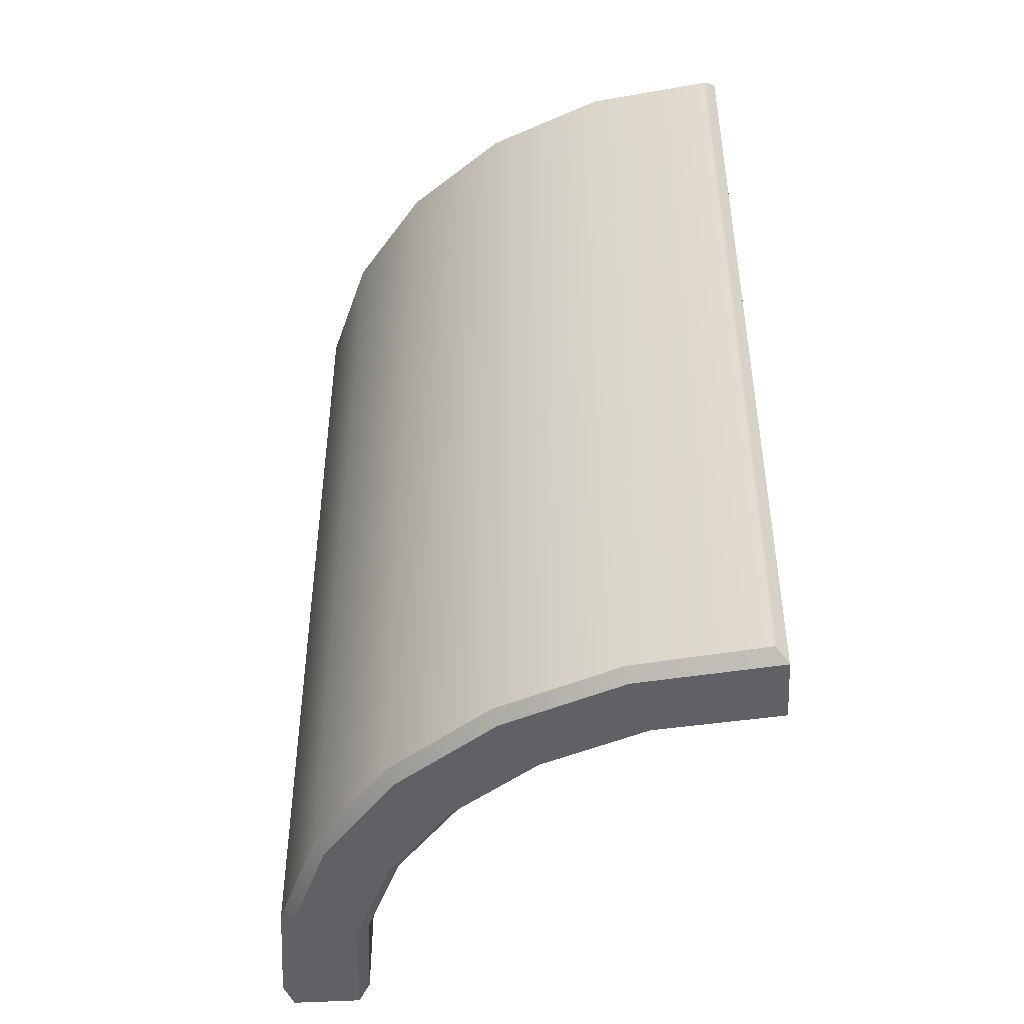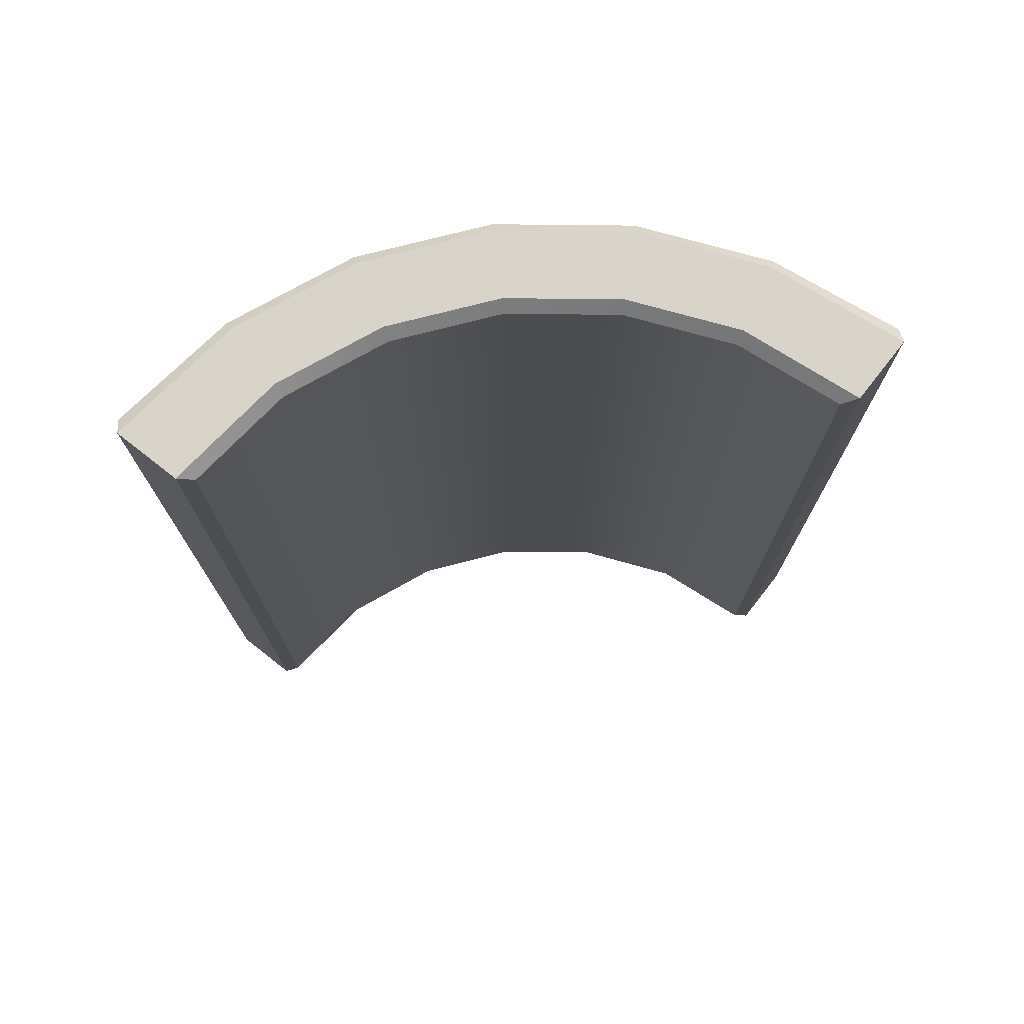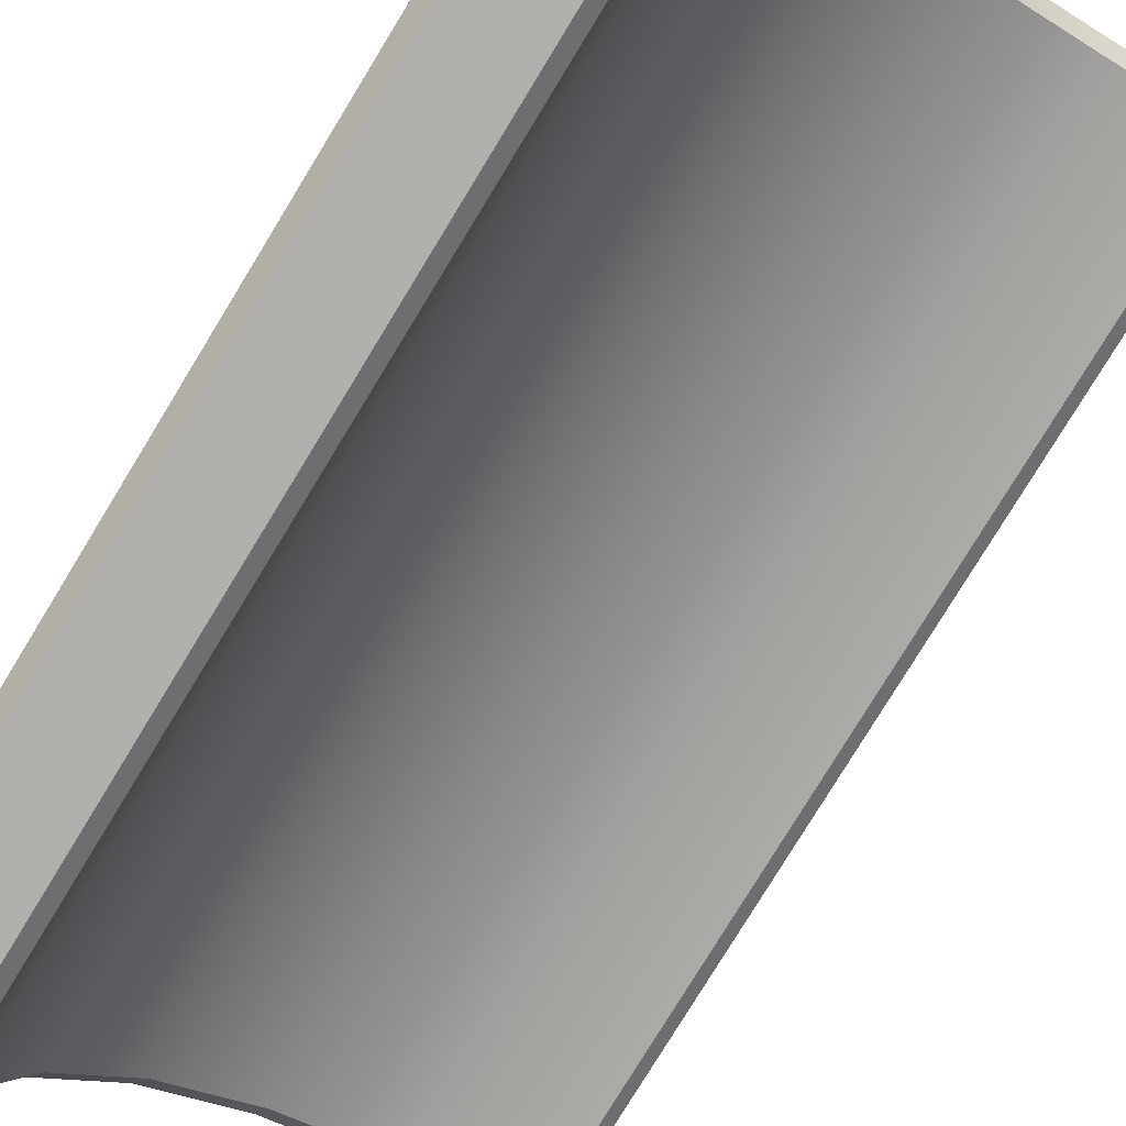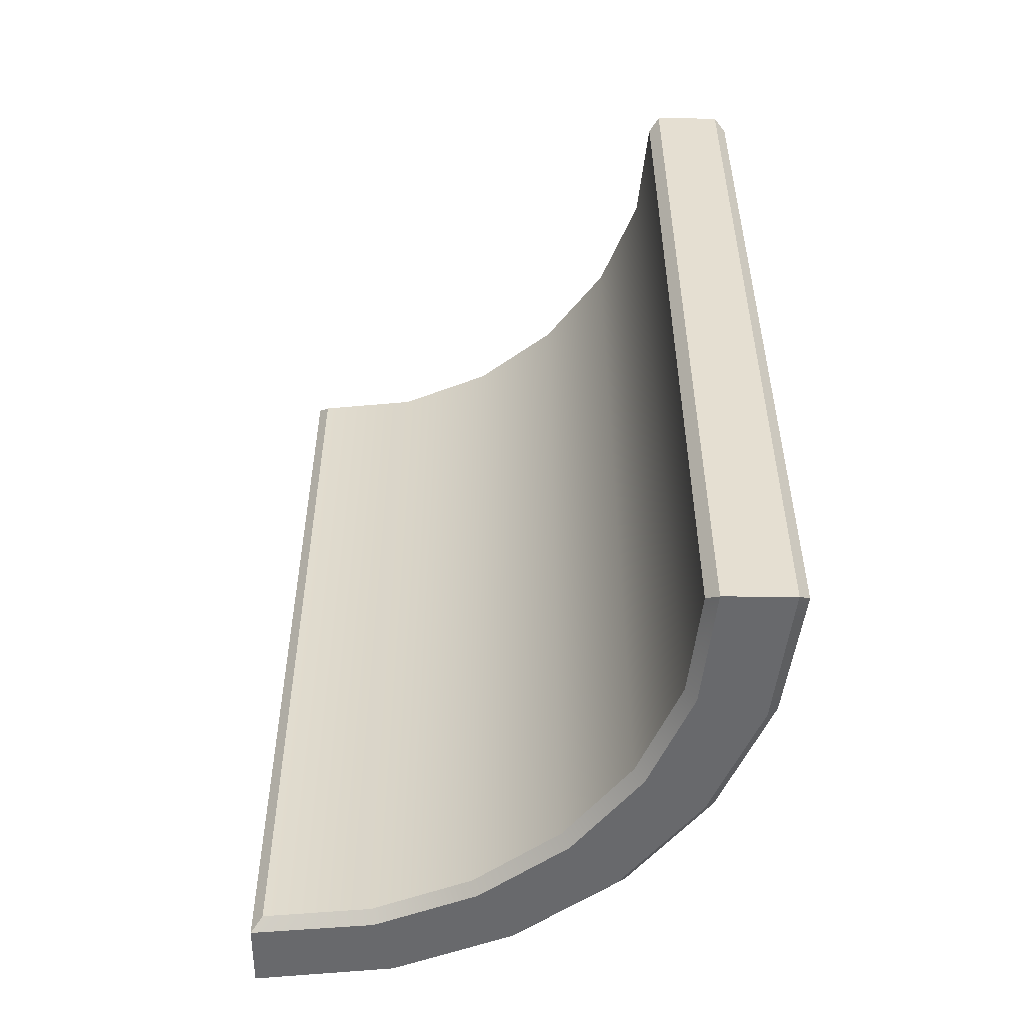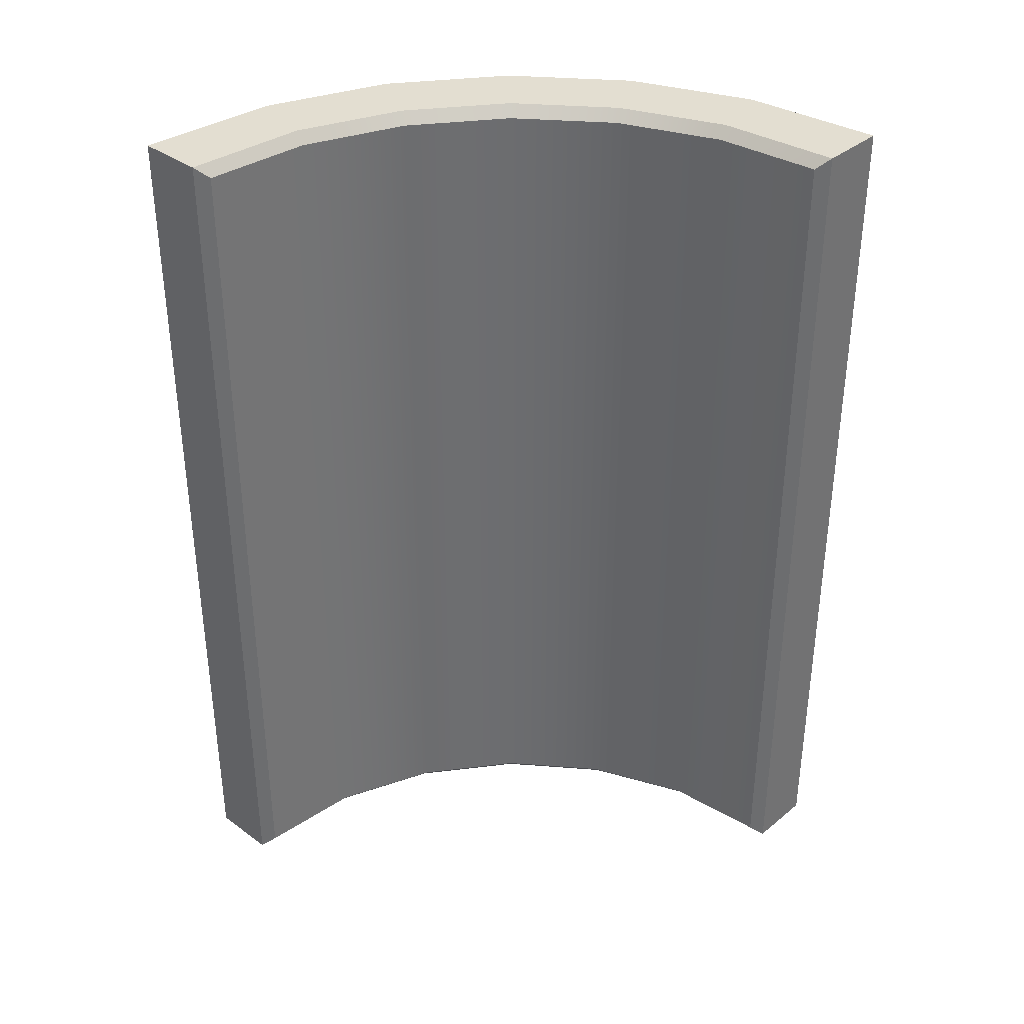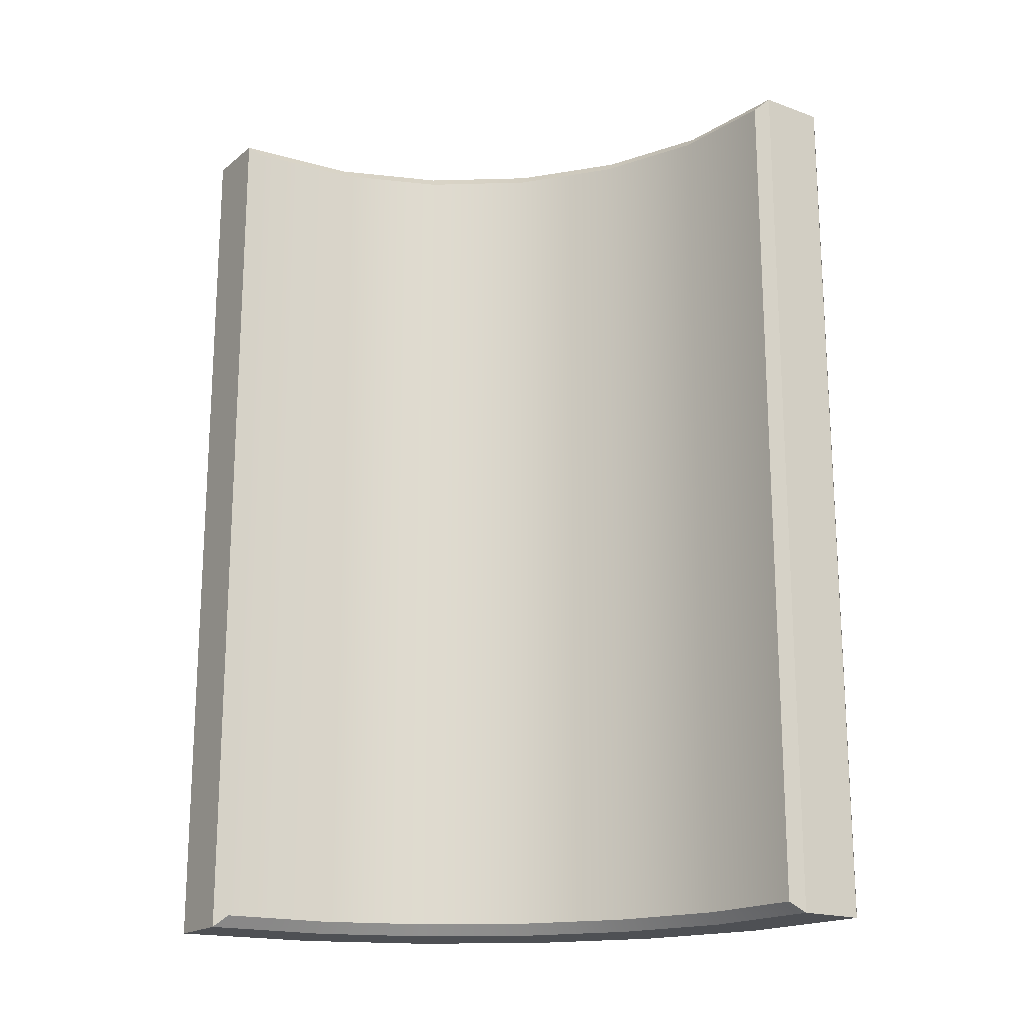
<metadata>
{"format":"obj","ext":"obj","renderer":"f3d","projection":"perspective","resolution":1024,"background":"white","views":[{"elev":-45.7,"azim":3.9,"up":"+Y"},{"elev":74.8,"azim":128.1,"up":"+Y"},{"elev":-78.8,"azim":-31.4,"up":"+Z"},{"elev":-52.8,"azim":179.7,"up":"+Y"},{"elev":36.3,"azim":133.3,"up":"+Y"},{"elev":-18.7,"azim":145.5,"up":"+Y"}]}
</metadata>
<code>
g housekit_wall_corner_x1a
v 0.04654 0 1.619
v 0.002447 1.75 1.575
v 0.002447 0.0441 1.575
v 0.04654 1.75 1.619
v 0.002447 3.456 1.575
v 0.04654 3.5 1.619
v 0.04654 3.5 1.881
v 0.002448 1.75 1.925
v 0.002448 3.456 1.925
v 0.04654 1.75 1.881
v 0.002448 0.0441 1.925
v 0.04654 0 1.881
v 0.04654 1.75 1.881
v 0.04654 1.75 1.619
v 0.04654 0 1.619
v 0.04654 0 1.881
v 0.04654 1.75 1.619
v 0.04654 1.75 1.881
v 0.04654 3.5 1.881
v 0.04654 3.5 1.619
v -1.619 0 -0.04117
v -1.575 0.0441 0.002923
v -1.575 1.75 0.002923
v -1.619 1.75 -0.04117
v -1.575 3.456 0.002923
v -1.619 3.5 -0.04117
v -1.881 3.5 -0.04117
v -1.925 3.456 0.002923
v -1.925 1.75 0.002923
v -1.881 1.75 -0.04117
v -1.925 0.0441 0.002923
v -1.881 0 -0.04117
v -1.881 1.75 -0.04117
v -1.881 0 -0.04117
v -1.619 0 -0.04117
v -1.619 1.75 -0.04117
v -1.619 1.75 -0.04117
v -1.619 3.5 -0.04117
v -1.881 3.5 -0.04117
v -1.881 1.75 -0.04117
v -1.575 0.0441 0.002923
v -1.532 1.75 0.4104
v -1.575 1.75 0.002923
v -1.532 0.0441 0.4104
v -1.373 1.75 0.7928
v -1.373 0.0441 0.7928
v -1.121 1.75 1.121
v -1.121 0.0441 1.121
v -0.7928 1.75 1.373
v -0.7928 0.0441 1.373
v -0.4104 1.75 1.532
v -0.4104 0.0441 1.532
v 0.002447 1.75 1.575
v 0.002447 0.0441 1.575
v -0.4982 0.0441 1.859
v 0.002448 1.75 1.925
v 0.002448 0.0441 1.925
v -0.4982 1.75 1.859
v 0.002448 3.456 1.925
v -0.9625 0.0441 1.667
v -0.4982 3.456 1.859
v -0.9625 1.75 1.667
v -1.361 0.0441 1.361
v -0.9625 3.456 1.667
v -1.361 1.75 1.361
v -1.667 0.0441 0.9625
v -1.361 3.456 1.361
v -1.667 1.75 0.9625
v -1.859 0.0441 0.4982
v -1.667 3.456 0.9625
v -1.859 1.75 0.4982
v -1.925 0.0441 0.002923
v -1.859 3.456 0.4982
v -1.925 1.75 0.002923
v -1.925 3.456 0.002923
v -1.532 1.75 0.4104
v -1.575 3.456 0.002923
v -1.575 1.75 0.002923
v -1.532 3.456 0.4104
v -1.373 1.75 0.7928
v -1.373 3.456 0.7928
v -1.121 1.75 1.121
v -1.121 3.456 1.121
v -0.7928 1.75 1.373
v -0.7928 3.456 1.373
v -0.4104 1.75 1.532
v -0.4104 3.456 1.532
v 0.002447 1.75 1.575
v 0.002447 3.456 1.575
v -1.819 3.5 0.4873
v -1.925 3.456 0.002923
v -1.881 3.5 -0.04117
v -1.859 3.456 0.4982
v -1.631 3.5 0.9415
v -1.667 3.456 0.9625
v -1.331 3.5 1.331
v -1.361 3.456 1.361
v -0.9415 3.5 1.631
v -1.361 3.456 1.361
v -1.331 3.5 1.331
v -0.9625 3.456 1.667
v -0.4874 3.5 1.819
v -0.4982 3.456 1.859
v 0.04654 3.5 1.881
v 0.002448 3.456 1.925
v 0.002447 3.456 1.575
v 0.04654 3.5 1.619
v -0.4211 3.5 1.571
v -0.4104 3.456 1.532
v -0.8134 3.5 1.409
v -0.7928 3.456 1.373
v -1.15 3.5 1.15
v -1.121 3.456 1.121
v -1.121 3.456 1.121
v -1.15 3.5 1.15
v -1.409 3.5 0.8134
v -1.373 3.456 0.7928
v -1.571 3.5 0.4211
v -1.532 3.456 0.4104
v -1.619 3.5 -0.04117
v -1.575 3.456 0.002923
v 0.04654 3.5 1.619
v 0.04654 3.5 1.881
v -0.4874 3.5 1.819
v -0.4211 3.5 1.571
v -0.4211 3.5 1.571
v -0.4874 3.5 1.819
v -0.9415 3.5 1.631
v -0.8134 3.5 1.409
v -0.8134 3.5 1.409
v -0.9415 3.5 1.631
v -1.331 3.5 1.331
v -1.15 3.5 1.15
v -1.15 3.5 1.15
v -1.331 3.5 1.331
v -1.631 3.5 0.9415
v -1.409 3.5 0.8134
v -1.409 3.5 0.8134
v -1.631 3.5 0.9415
v -1.819 3.5 0.4873
v -1.571 3.5 0.4211
v -1.571 3.5 0.4211
v -1.819 3.5 0.4873
v -1.881 3.5 -0.04117
v -1.619 3.5 -0.04117
v -1.819 2.67e-07 0.4873
v -1.881 0 -0.04117
v -1.925 0.0441 0.002923
v -1.859 0.0441 0.4982
v -1.631 2.67e-07 0.9415
v -1.667 0.0441 0.9625
v -1.331 2.67e-07 1.331
v -1.361 0.0441 1.361
v -0.9415 2.67e-07 1.631
v -1.331 2.67e-07 1.331
v -1.361 0.0441 1.361
v -0.9625 0.0441 1.667
v -0.4874 2.67e-07 1.819
v -0.4982 0.0441 1.859
v 0.04654 0 1.881
v 0.002448 0.0441 1.925
v 0.002447 0.0441 1.575
v -0.4211 2.67e-07 1.571
v 0.04654 0 1.619
v -0.4104 0.0441 1.532
v -0.8134 2.67e-07 1.409
v -0.7928 0.0441 1.373
v -1.15 2.67e-07 1.15
v -1.121 0.0441 1.121
v -1.121 0.0441 1.121
v -1.409 2.67e-07 0.8134
v -1.15 2.67e-07 1.15
v -1.373 0.0441 0.7928
v -1.571 2.67e-07 0.4211
v -1.532 0.0441 0.4104
v -1.619 0 -0.04117
v -1.575 0.0441 0.002923
v 0.04654 0 1.619
v -0.4211 2.67e-07 1.571
v -0.4874 2.67e-07 1.819
v 0.04654 0 1.881
v -0.4211 2.67e-07 1.571
v -0.8134 2.67e-07 1.409
v -0.9415 2.67e-07 1.631
v -0.4874 2.67e-07 1.819
v -0.8134 2.67e-07 1.409
v -1.331 2.67e-07 1.331
v -0.9415 2.67e-07 1.631
v -1.15 2.67e-07 1.15
v -1.631 2.67e-07 0.9415
v -1.409 2.67e-07 0.8134
v -1.409 2.67e-07 0.8134
v -1.571 2.67e-07 0.4211
v -1.819 2.67e-07 0.4873
v -1.631 2.67e-07 0.9415
v -1.571 2.67e-07 0.4211
v -1.619 0 -0.04117
v -1.881 0 -0.04117
v -1.819 2.67e-07 0.4873
g housekit_wall_corner_x1a_0
f 3 2 1
f 2 4 1
f 4 2 5
f 6 4 5
f 9 8 7
f 8 10 7
f 10 8 11
f 12 10 11
f 15 14 13
f 16 15 13
f 19 18 17
f 20 19 17
f 23 22 21
f 24 23 21
f 23 24 25
f 24 26 25
f 29 28 27
f 30 29 27
f 29 30 31
f 30 32 31
f 35 34 33
f 36 35 33
f 39 38 37
f 40 39 37
f 43 42 41
f 42 44 41
f 42 45 44
f 45 46 44
f 45 47 46
f 47 48 46
f 47 49 48
f 49 50 48
f 49 51 50
f 51 52 50
f 51 53 52
f 53 54 52
f 57 56 55
f 56 58 55
f 56 59 58
f 55 58 60
f 59 61 58
f 58 62 60
f 58 61 62
f 60 62 63
f 61 64 62
f 62 65 63
f 62 64 65
f 63 65 66
f 64 67 65
f 65 68 66
f 65 67 68
f 66 68 69
f 67 70 68
f 68 71 69
f 68 70 71
f 69 71 72
f 70 73 71
f 71 74 72
f 71 73 74
f 73 75 74
f 78 77 76
f 77 79 76
f 76 79 80
f 79 81 80
f 80 81 82
f 81 83 82
f 82 83 84
f 83 85 84
f 84 85 86
f 85 87 86
f 86 87 88
f 87 89 88
f 92 91 90
f 91 93 90
f 90 93 94
f 93 95 94
f 94 95 96
f 95 97 96
f 100 99 98
f 99 101 98
f 98 101 102
f 101 103 102
f 102 103 104
f 103 105 104
f 108 107 106
f 109 108 106
f 110 108 109
f 111 110 109
f 112 110 111
f 113 112 111
f 116 115 114
f 117 116 114
f 118 116 117
f 119 118 117
f 120 118 119
f 121 120 119
f 124 123 122
f 125 124 122
f 128 127 126
f 129 128 126
f 132 131 130
f 133 132 130
f 136 135 134
f 137 136 134
f 140 139 138
f 141 140 138
f 144 143 142
f 145 144 142
f 148 147 146
f 149 148 146
f 149 146 150
f 151 149 150
f 151 150 152
f 153 151 152
f 156 155 154
f 157 156 154
f 157 154 158
f 159 157 158
f 159 158 160
f 161 159 160
f 164 163 162
f 163 165 162
f 163 166 165
f 166 167 165
f 166 168 167
f 168 169 167
f 172 171 170
f 171 173 170
f 171 174 173
f 174 175 173
f 174 176 175
f 176 177 175
f 180 179 178
f 181 180 178
f 184 183 182
f 185 184 182
f 188 187 186
f 187 189 186
f 187 190 189
f 190 191 189
f 194 193 192
f 195 194 192
f 198 197 196
f 199 198 196

</code>
